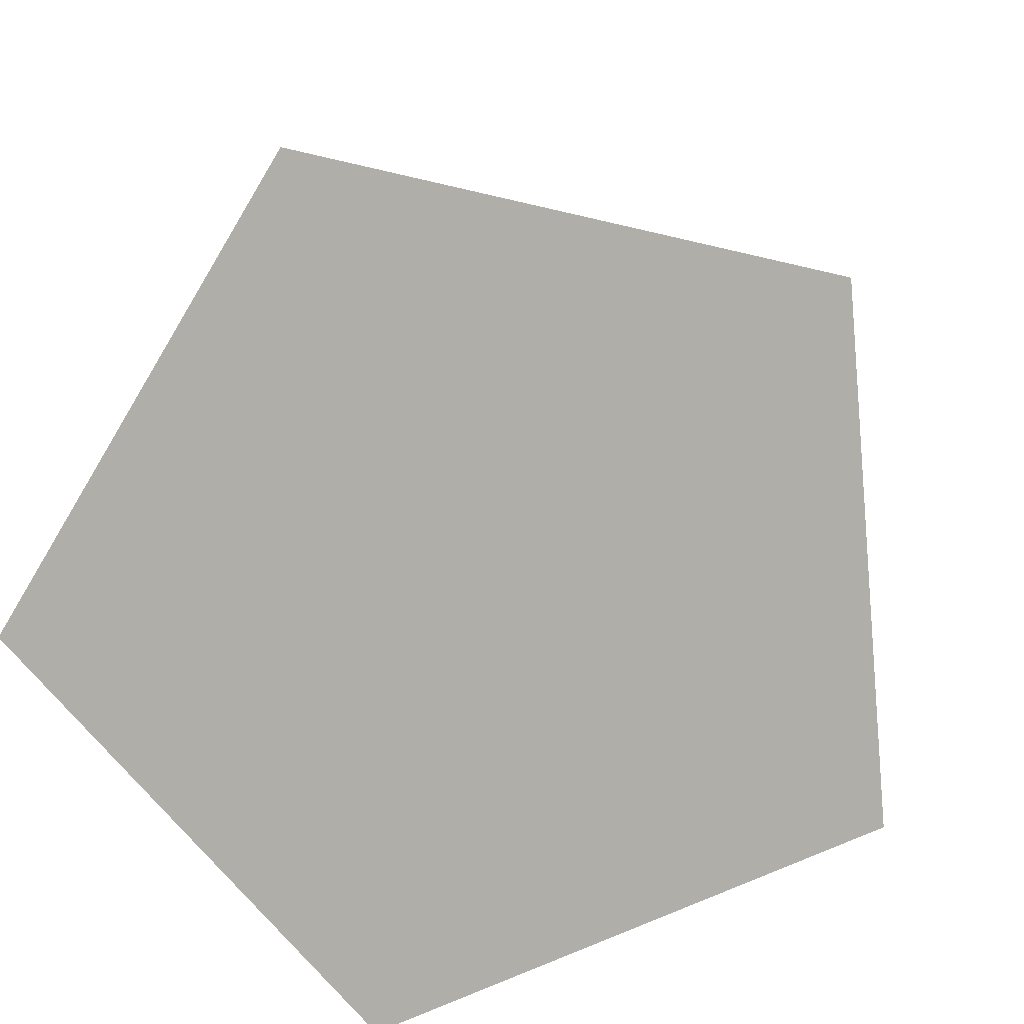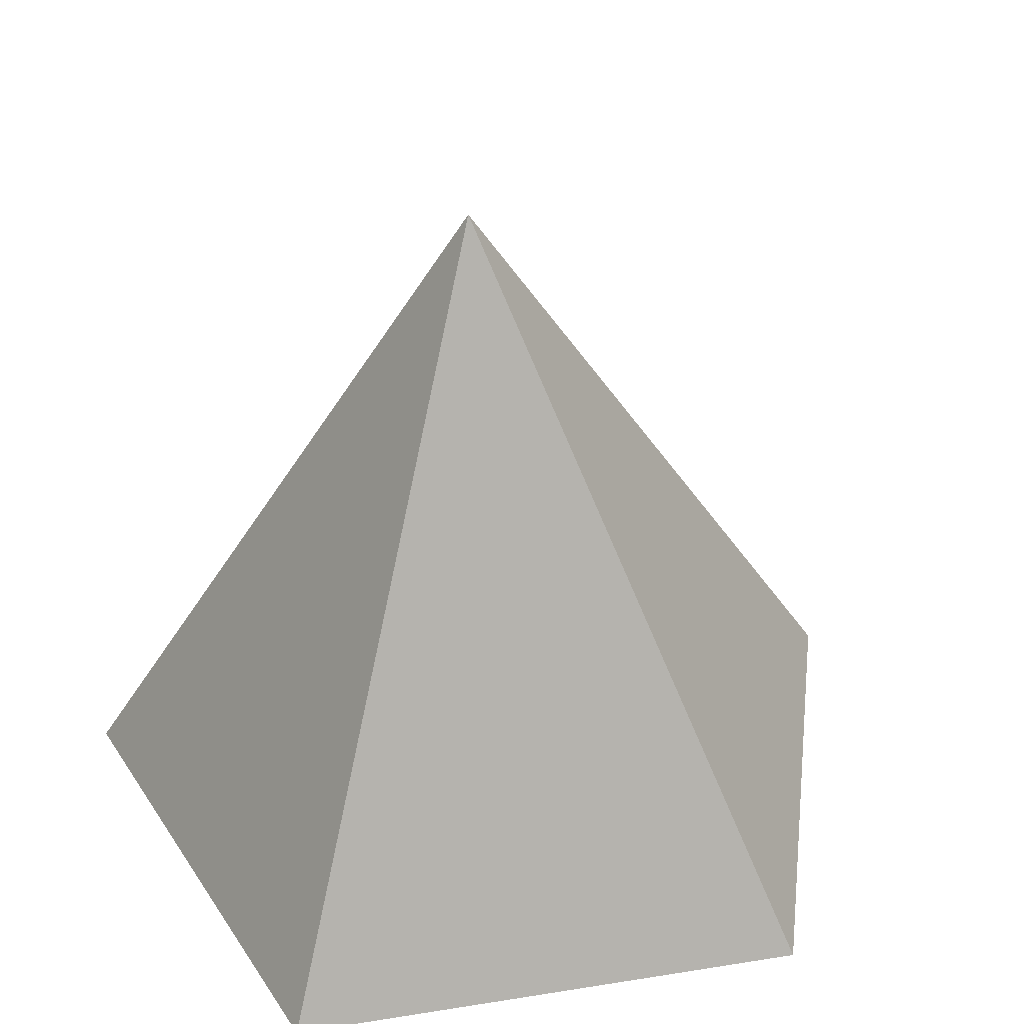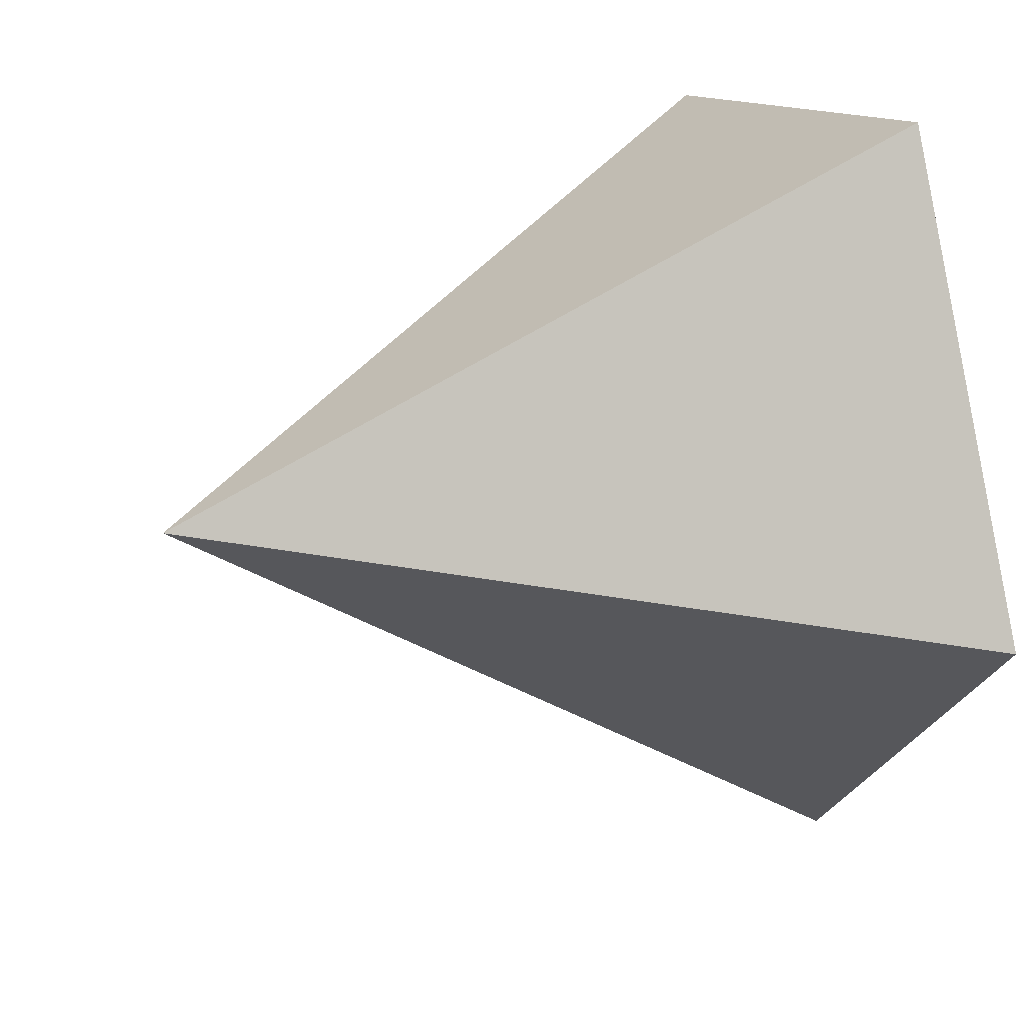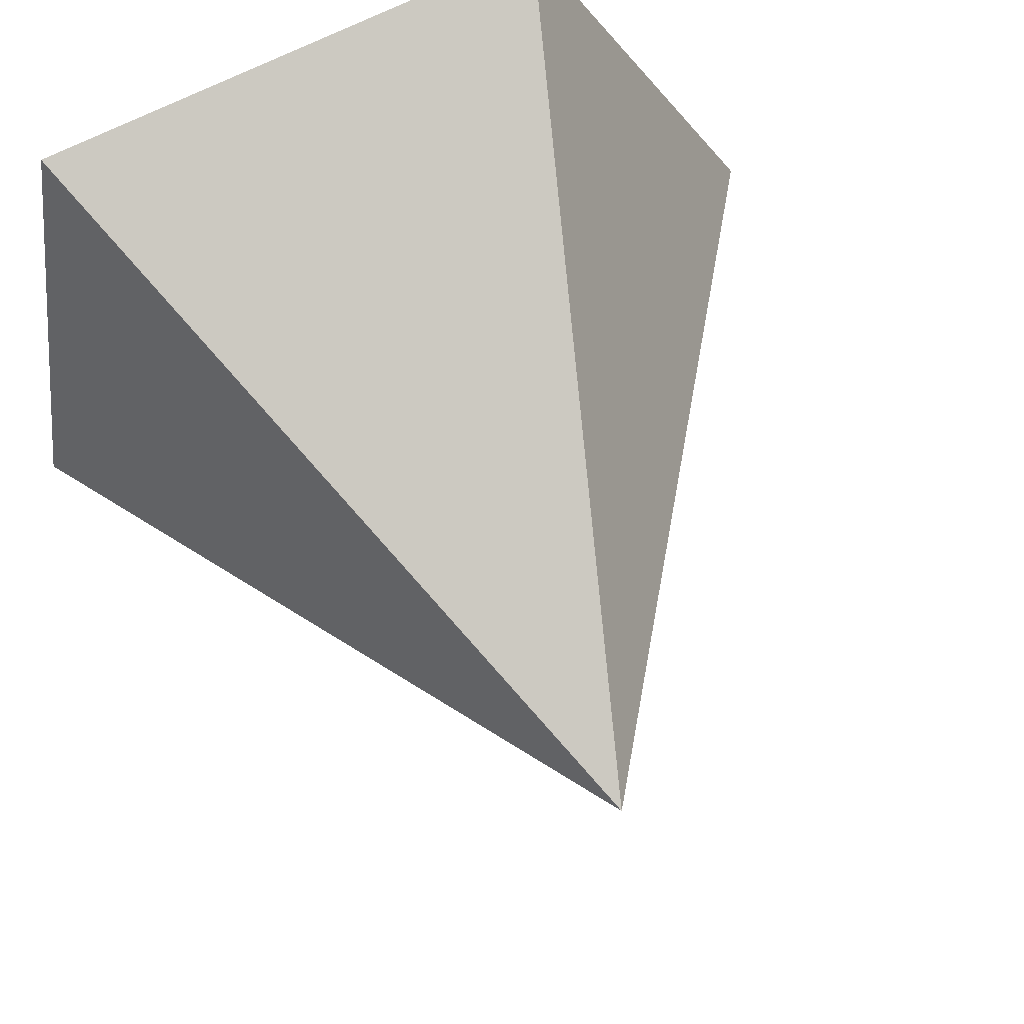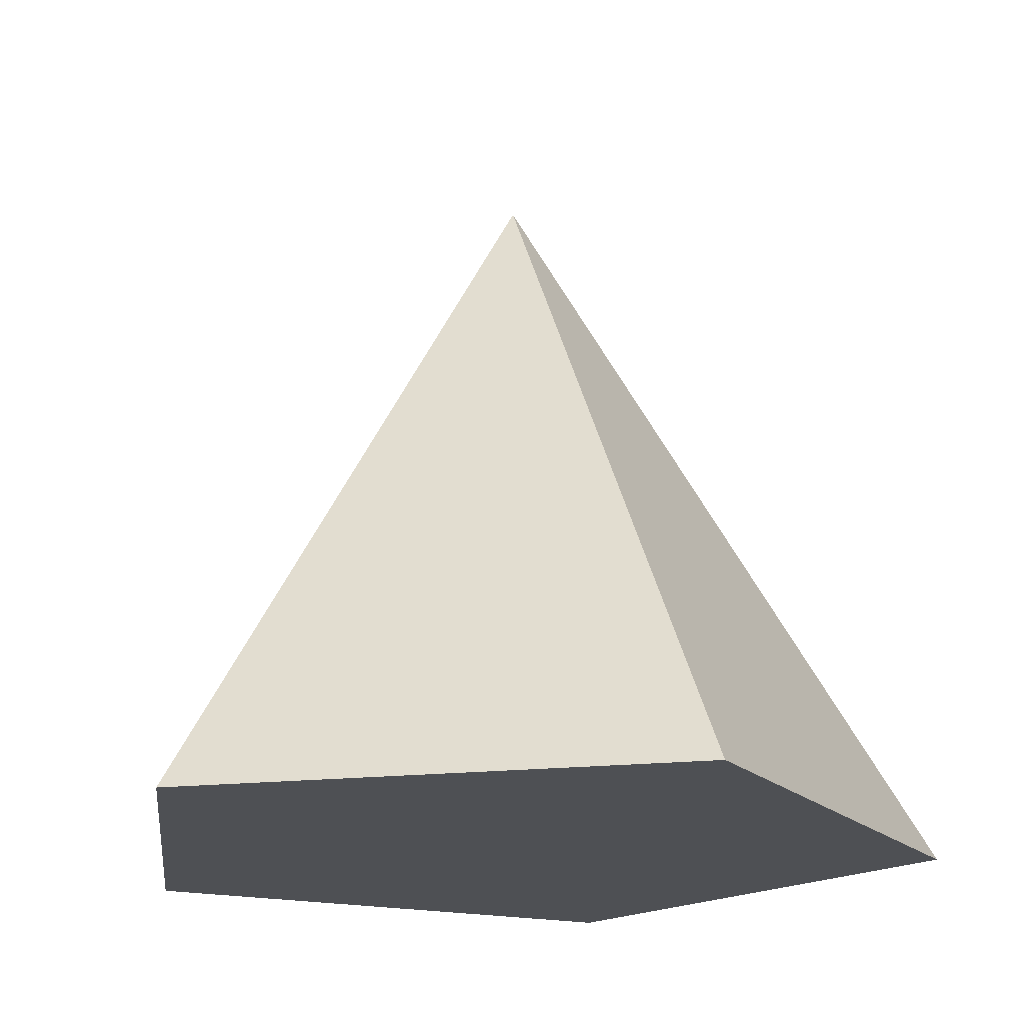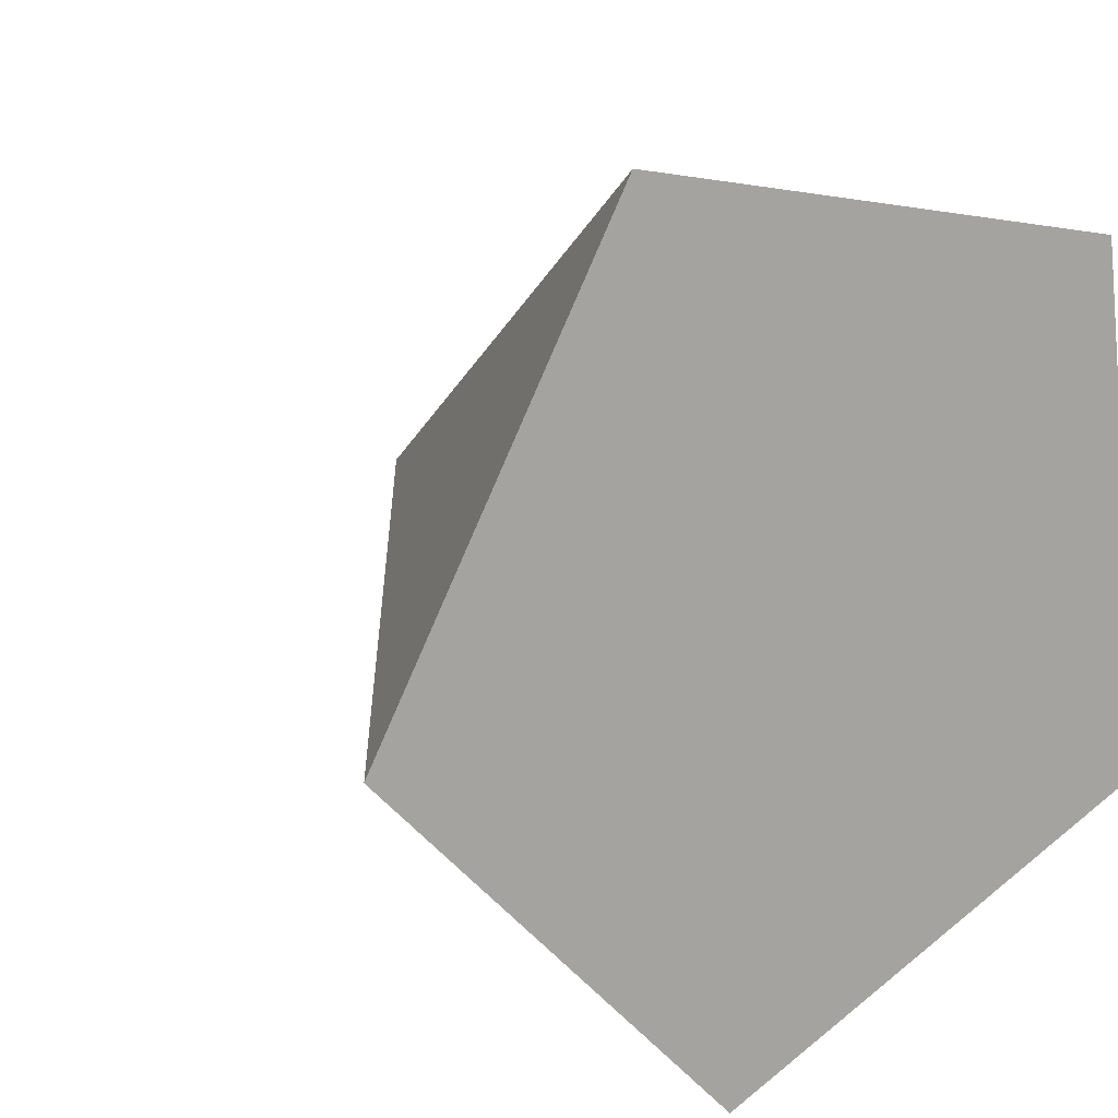
<metadata>
{"format":"obj","ext":"obj","renderer":"f3d","projection":"perspective","resolution":1024,"background":"white","views":[{"elev":-77.6,"azim":141.3,"up":"+Y"},{"elev":36.9,"azim":143.3,"up":"+Y"},{"elev":23.3,"azim":-112.8,"up":"+Z"},{"elev":59.2,"azim":157.6,"up":"+Z"},{"elev":-17.9,"azim":-122.2,"up":"+Y"},{"elev":14.9,"azim":-33.8,"up":"+Z"}]}
</metadata>
<code>
o Small_Stellated_Dodecahedron_Ornament
v -6.104 -1.413 12.71
v 0.4359 21.61 0.05248
v -14.02 -1.189 -2.029
v 10.36 -1.643 9.738
v -2.446 -1.282 -14.11
v 12.62 -1.563 -6.843
f 1 2 3
f 1 4 2
f 3 2 5
f 2 4 6
f 2 6 5
f 6 4 1 3 5

</code>
